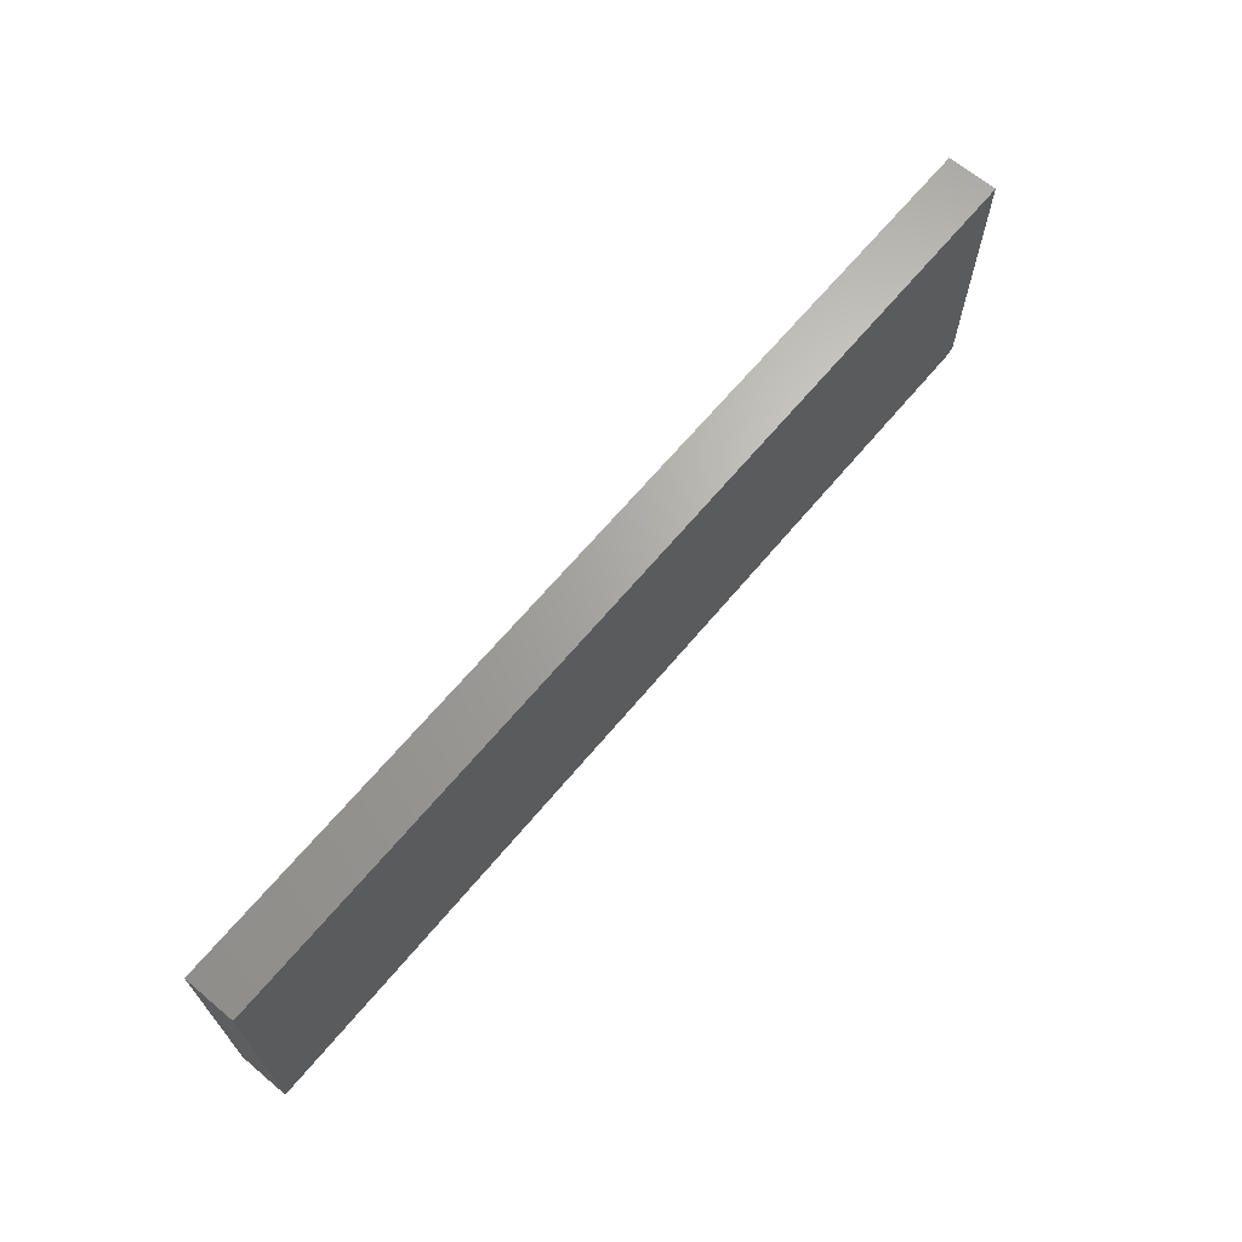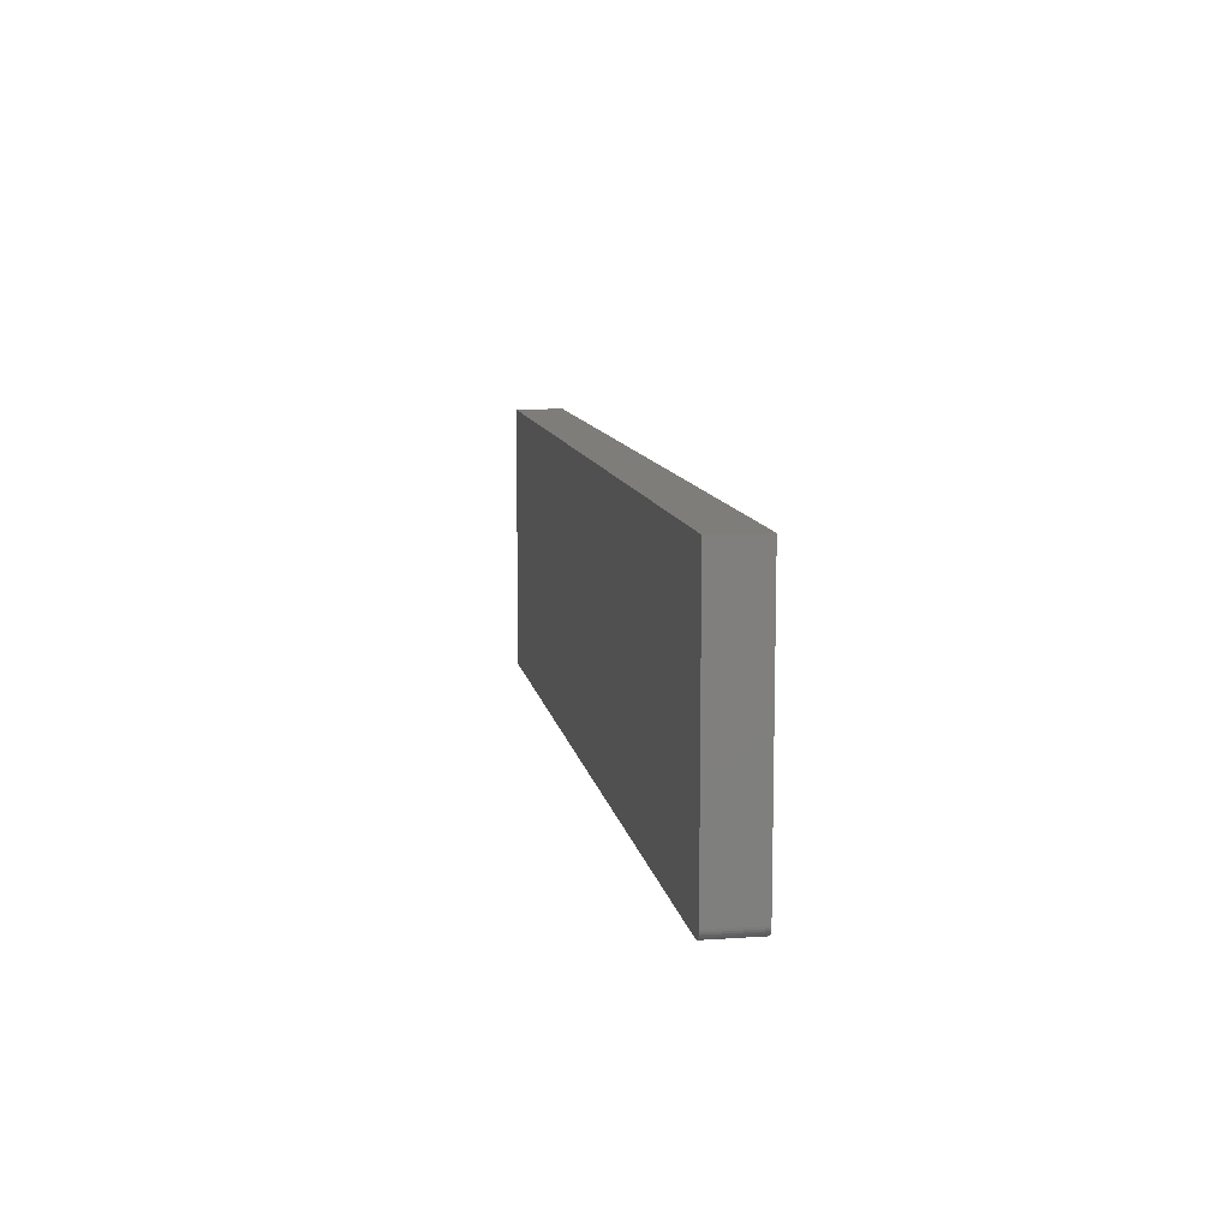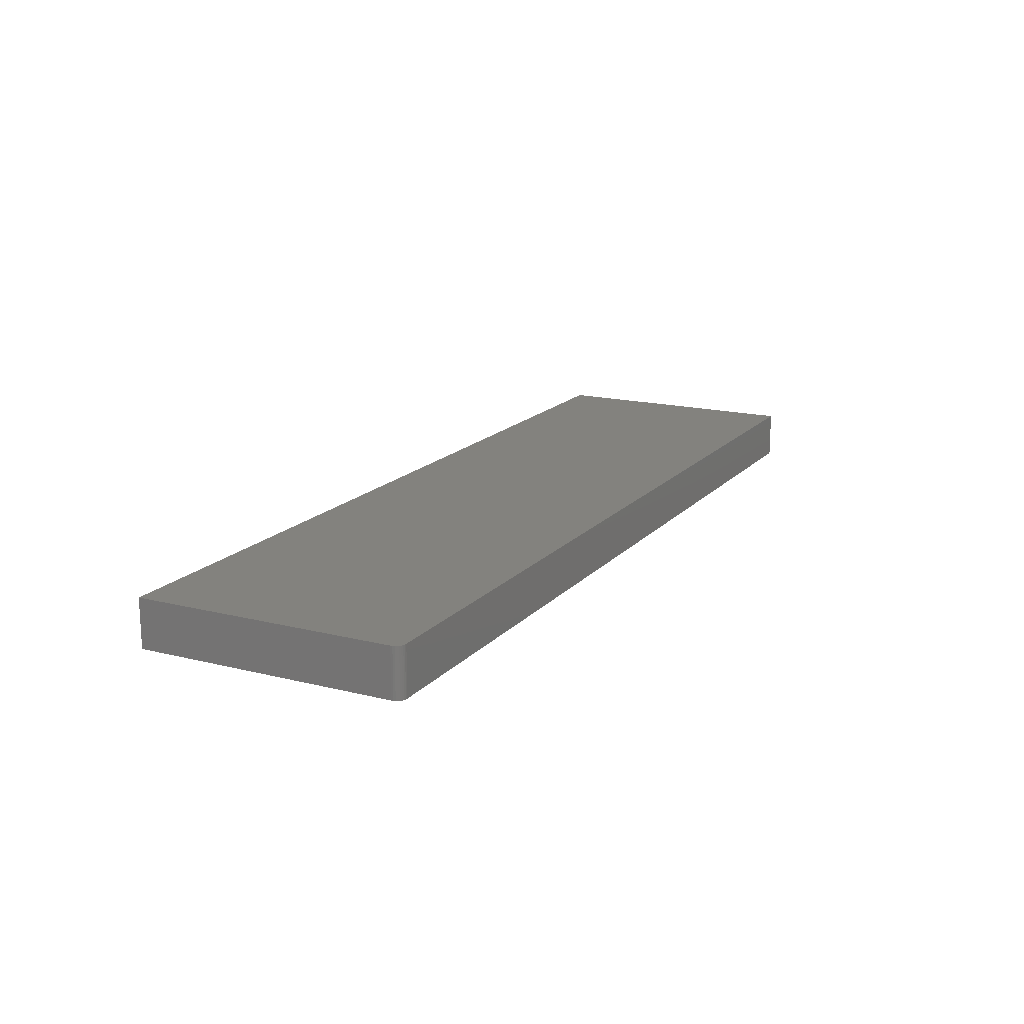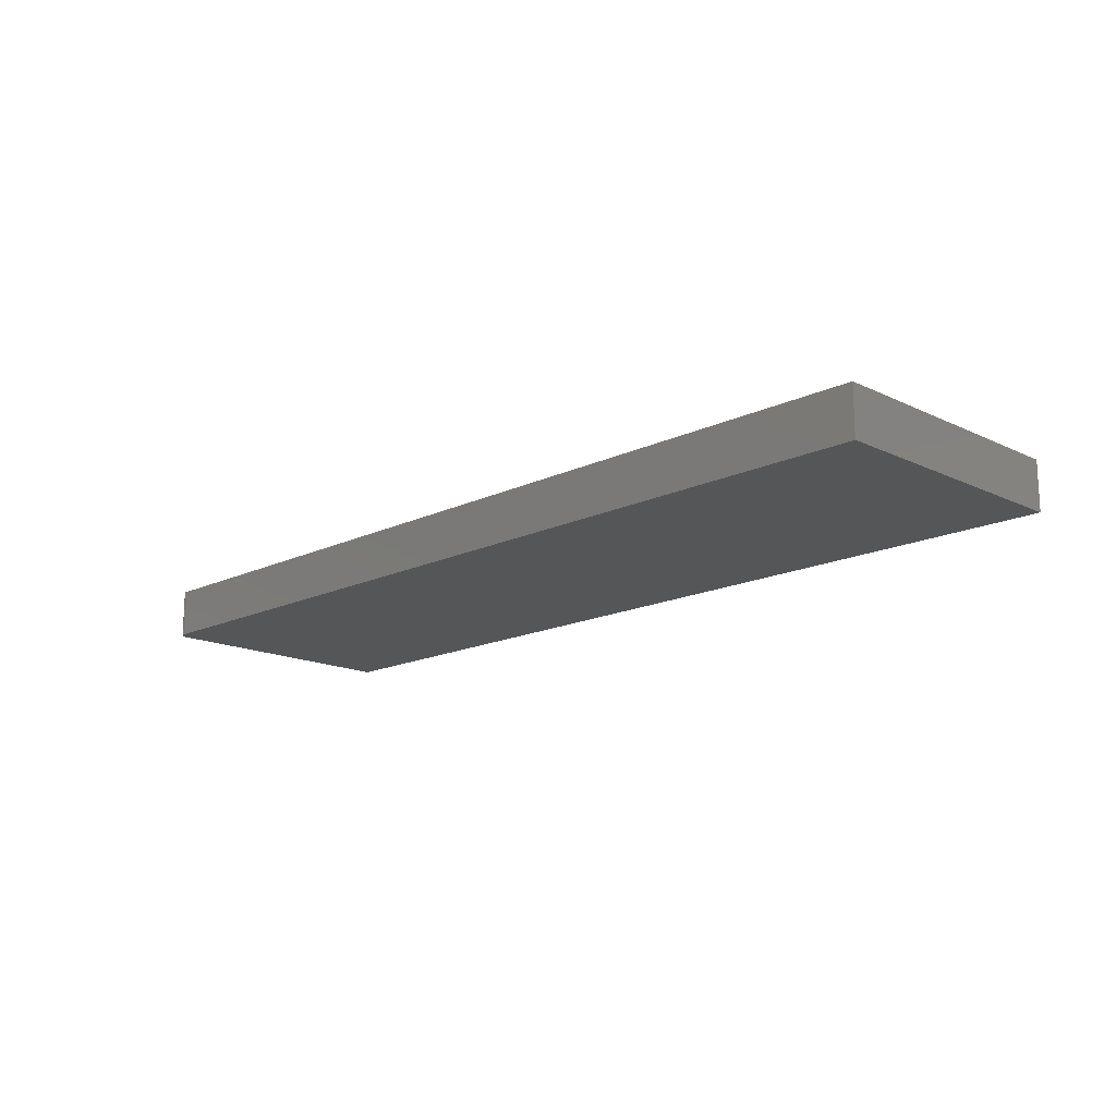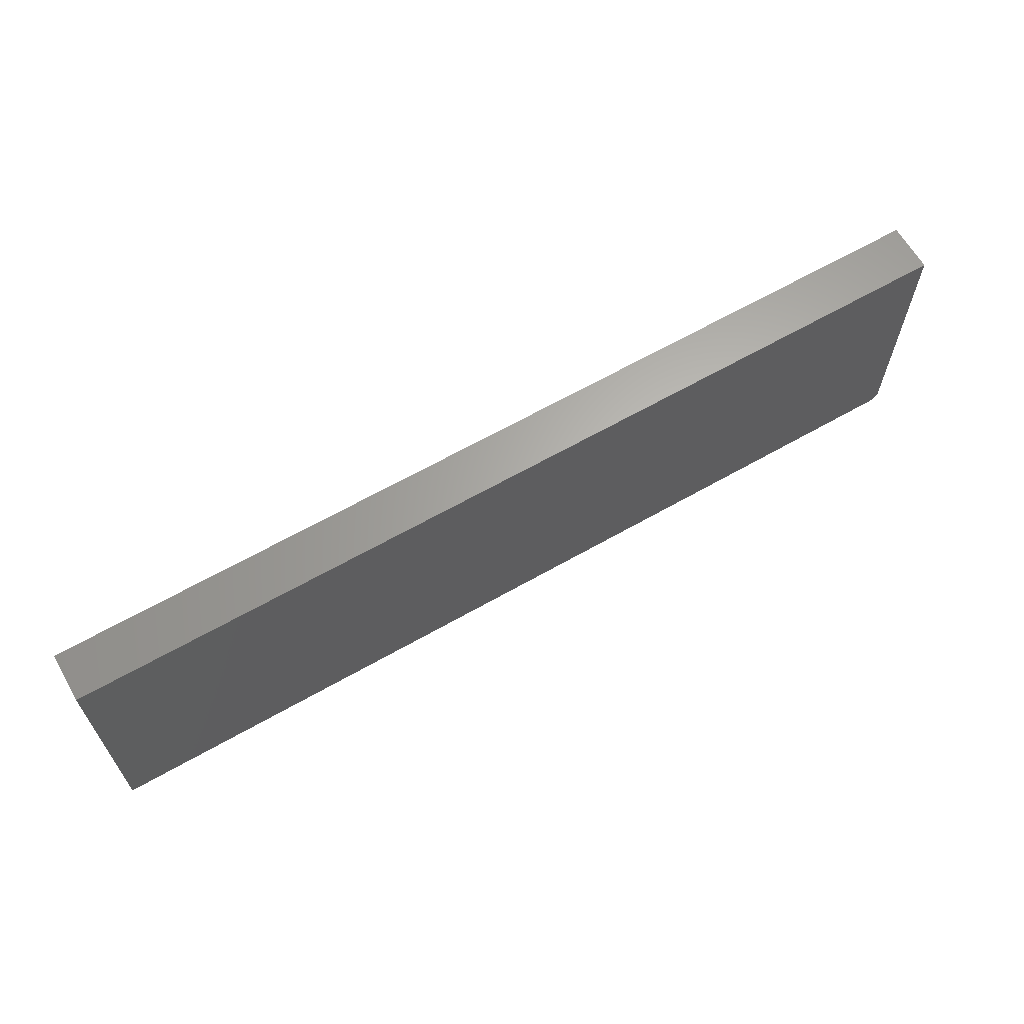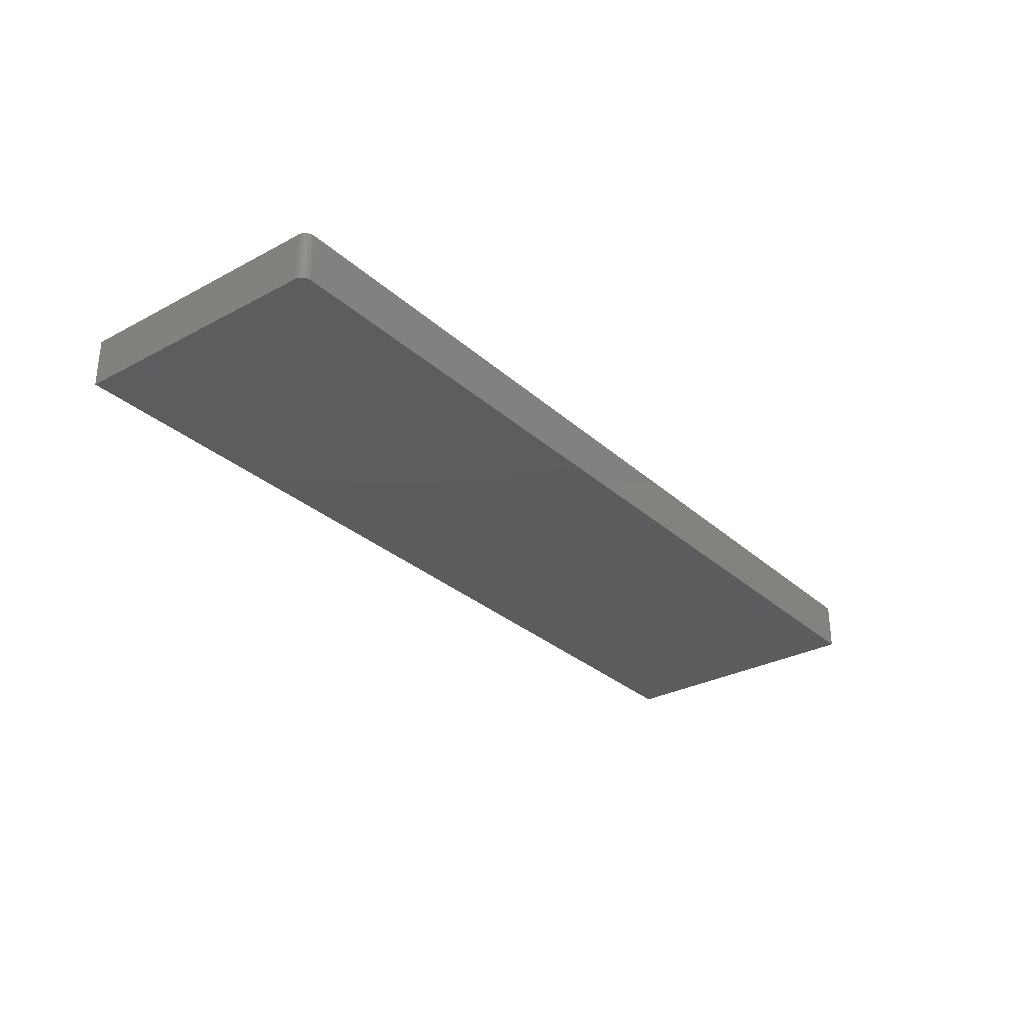
<metadata>
{"format":"stl","ext":"stl","renderer":"f3d","projection":"perspective","resolution":1024,"background":"white","views":[{"elev":66.9,"azim":130.0,"up":"+Y"},{"elev":10.3,"azim":-99.8,"up":"+Y"},{"elev":16.5,"azim":-62.8,"up":"+Z"},{"elev":-15.8,"azim":45.1,"up":"+Z"},{"elev":64.2,"azim":150.1,"up":"+Y"},{"elev":-30.0,"azim":-52.0,"up":"+Z"}]}
</metadata>
<code>
# stl→obj: 24 verts, 44 faces
v 0.007812 -0.1094 -4.784e-19
v 0.75 -0.1094 -4.592e-17
v 0.007812 -0.1094 0.03947
v 0.75 -0.1094 0.03947
v 2.417e-18 0.1094 0.03947
v 0 0.1094 0
v 0 -0.1016 0.03947
v 0 -0.1016 0
v 0.003472 -0.1081 0.03947
v 0.001317 -0.1059 0.03947
v 0.002288 -0.1071 0.03947
v 0.75 0.1094 0.03947
v 0.004823 -0.1088 0.03947
v 0.006288 -0.1092 0.03947
v 0.0001501 -0.1031 0.03947
v 0.0005947 -0.1046 0.03947
v 0.006288 -0.1092 -3.851e-19
v 0.003472 -0.1081 -2.126e-19
v 0.004823 -0.1088 -2.953e-19
v 0.75 0.1094 -4.592e-17
v 0.002288 -0.1071 -1.401e-19
v 0.001317 -0.1059 -8.062e-20
v 0.0005947 -0.1046 -3.641e-20
v 0.0001501 -0.1031 -9.192e-21
f 1 2 3
f 3 2 4
f 5 6 7
f 7 6 8
f 9 10 11
f 3 4 12
f 5 10 9
f 5 9 13
f 5 13 14
f 5 14 3
f 5 3 12
f 10 5 7
f 10 7 15
f 10 15 16
f 1 17 18
f 18 17 19
f 20 2 1
f 20 1 18
f 20 18 21
f 20 21 22
f 20 22 23
f 20 23 24
f 20 24 8
f 20 8 6
f 7 8 15
f 15 8 24
f 15 24 16
f 16 24 23
f 16 23 10
f 10 23 22
f 10 22 11
f 11 22 21
f 11 21 9
f 9 21 18
f 9 18 13
f 13 18 19
f 13 19 14
f 14 19 17
f 14 17 3
f 3 17 1
f 6 5 20
f 20 5 12
f 20 12 2
f 2 12 4

</code>
